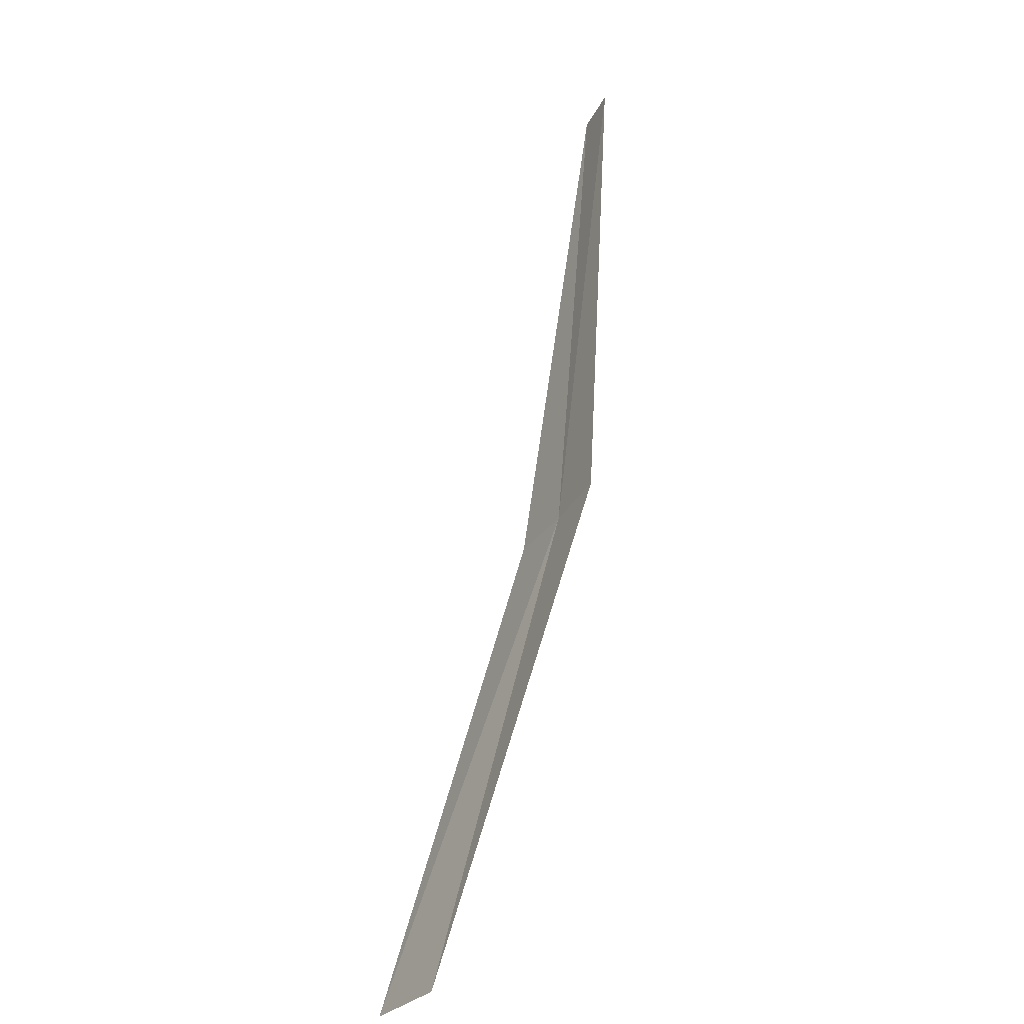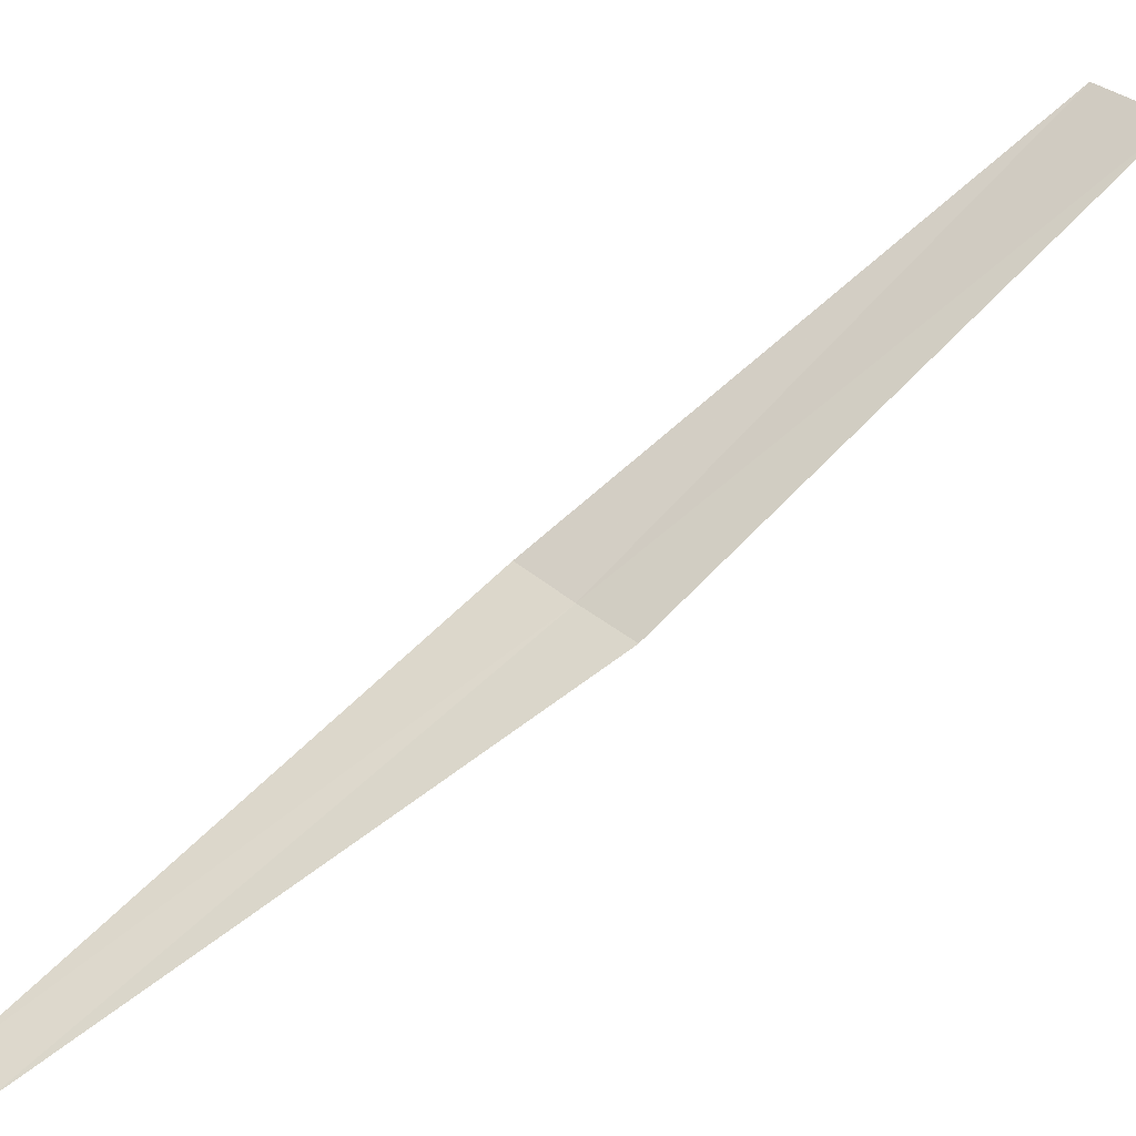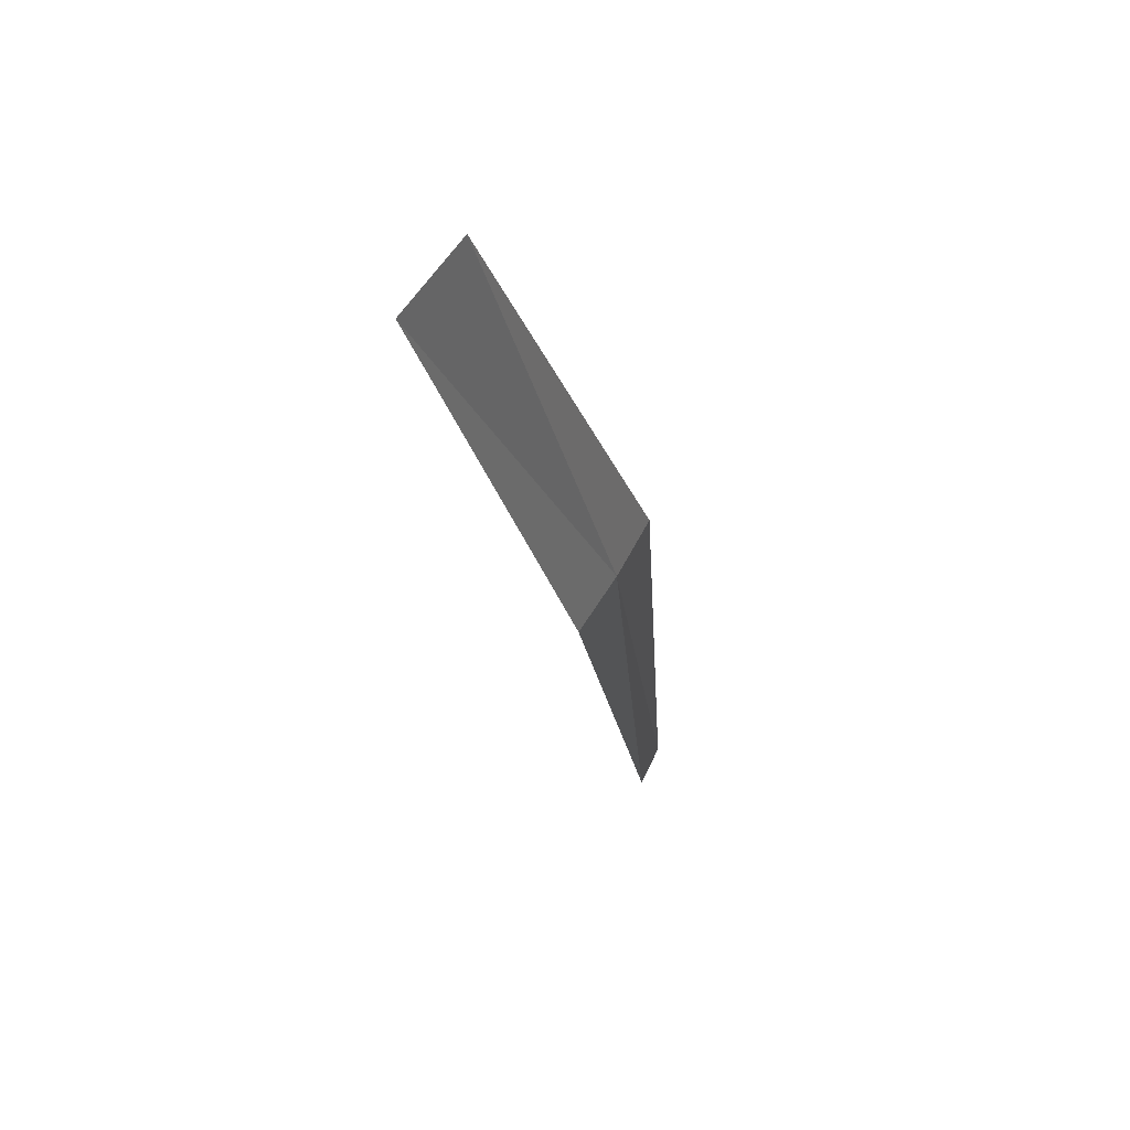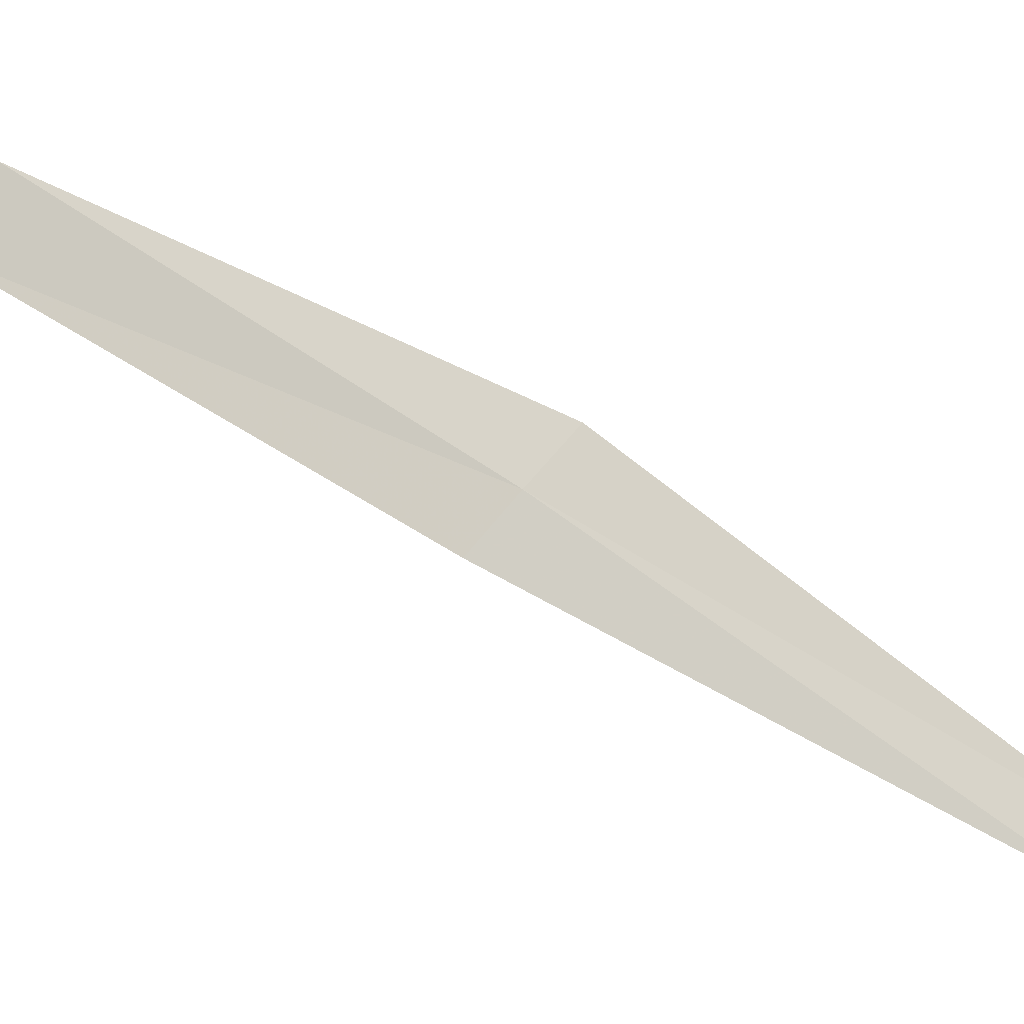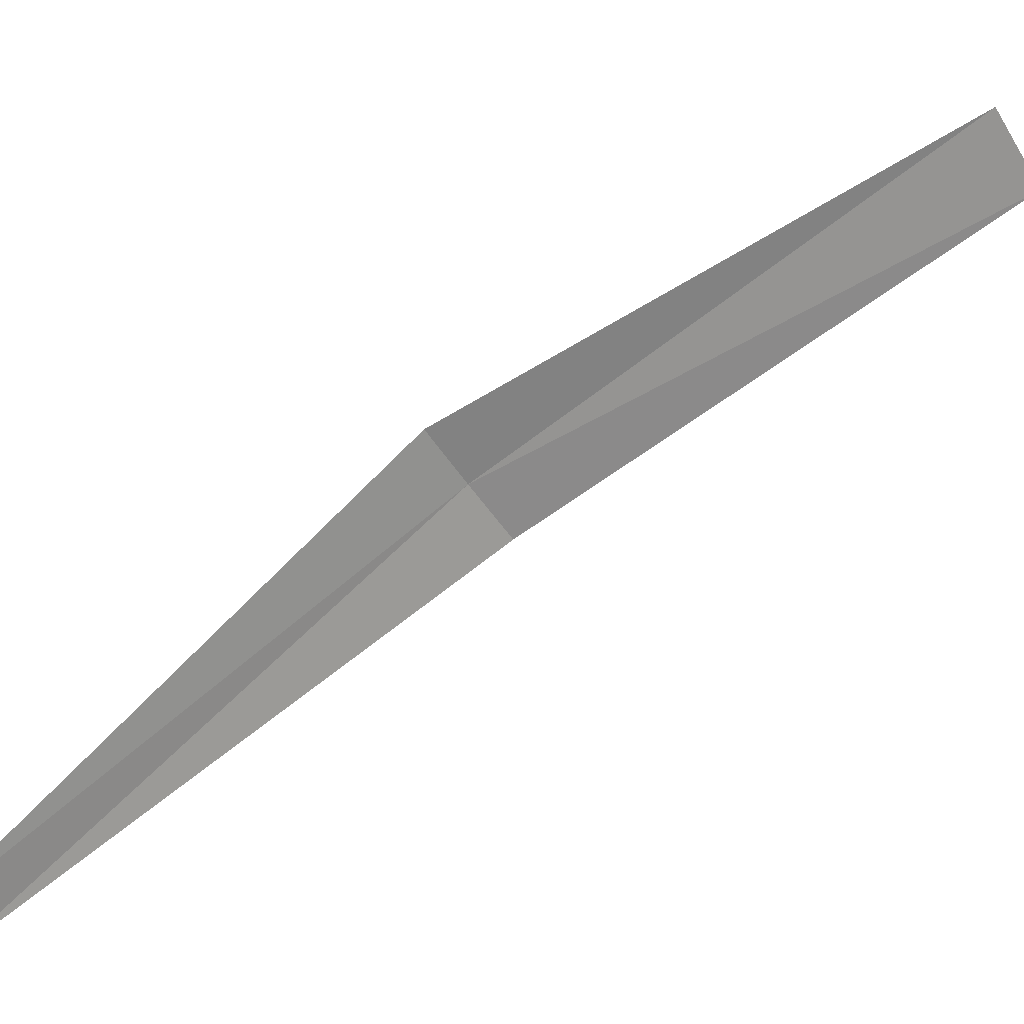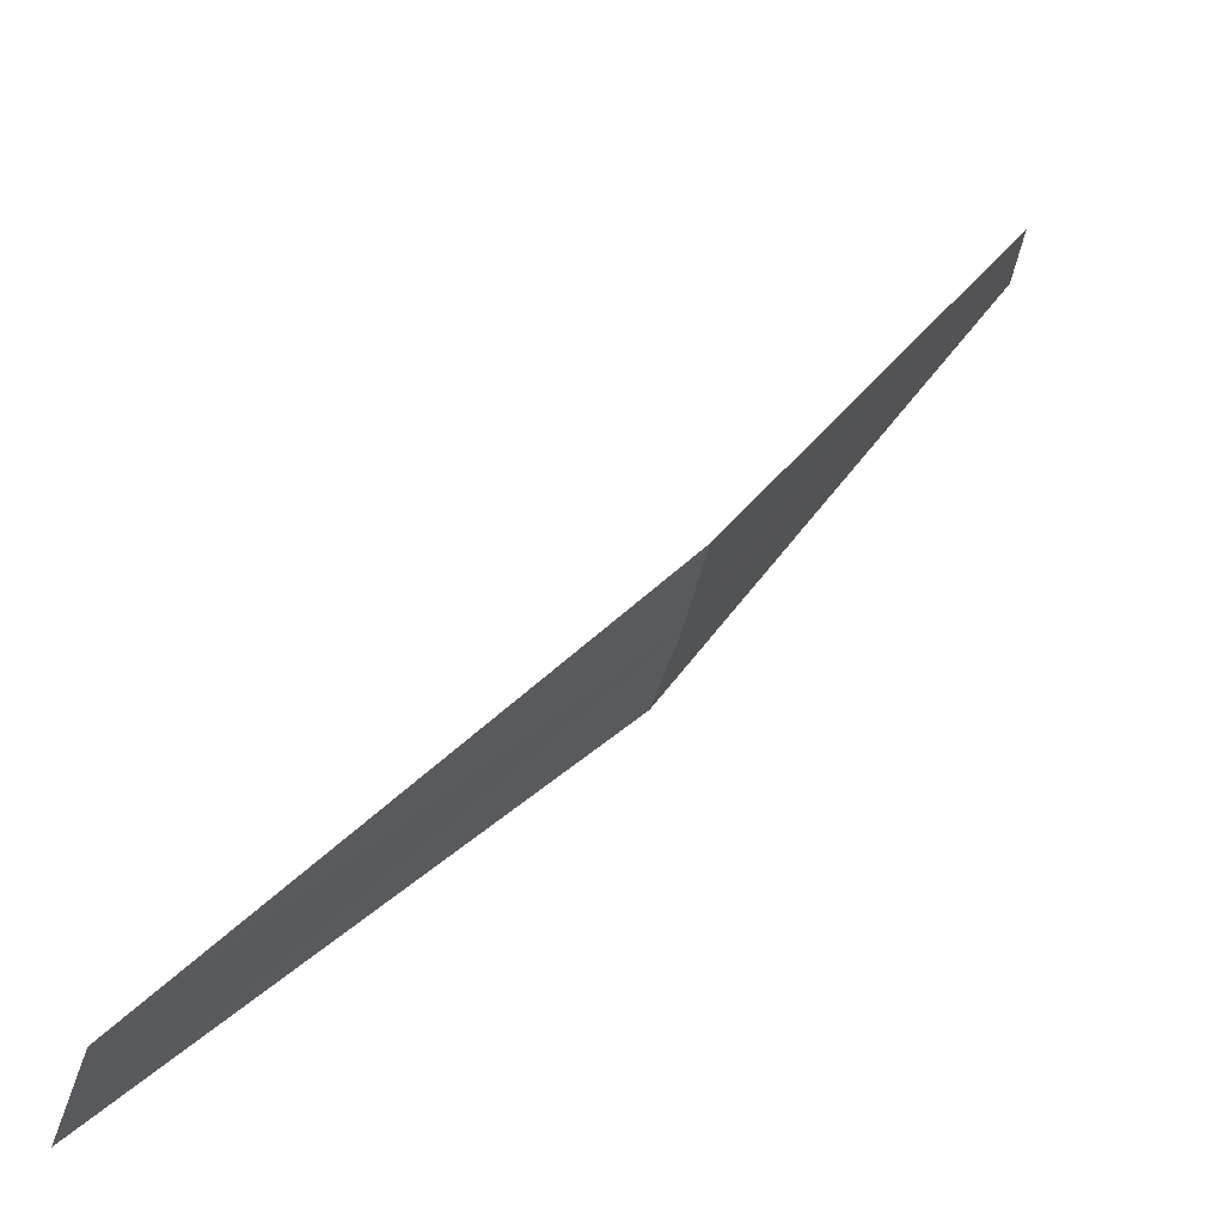
<metadata>
{"format":"obj","ext":"obj","renderer":"f3d","projection":"perspective","resolution":1024,"background":"white","views":[{"elev":12.2,"azim":153.5,"up":"+Z"},{"elev":-46.6,"azim":86.6,"up":"+Y"},{"elev":-73.5,"azim":153.5,"up":"+Z"},{"elev":-4.1,"azim":-109.9,"up":"+Y"},{"elev":14.4,"azim":33.8,"up":"+Y"},{"elev":74.8,"azim":-170.8,"up":"+Y"}]}
</metadata>
<code>
v -3.081 3.413 0.02473
v -3.075 3.417 0.01638
v -3.076 3.418 0.01742
v -3.082 3.414 0.02566
v -3.086 3.407 0.03342
v -3.081 3.411 0.02384
v -3.085 3.406 0.03276
f 1 3 2
f 1 5 4
f 1 6 7
f 1 2 6
f 1 4 3
f 1 7 5

</code>
